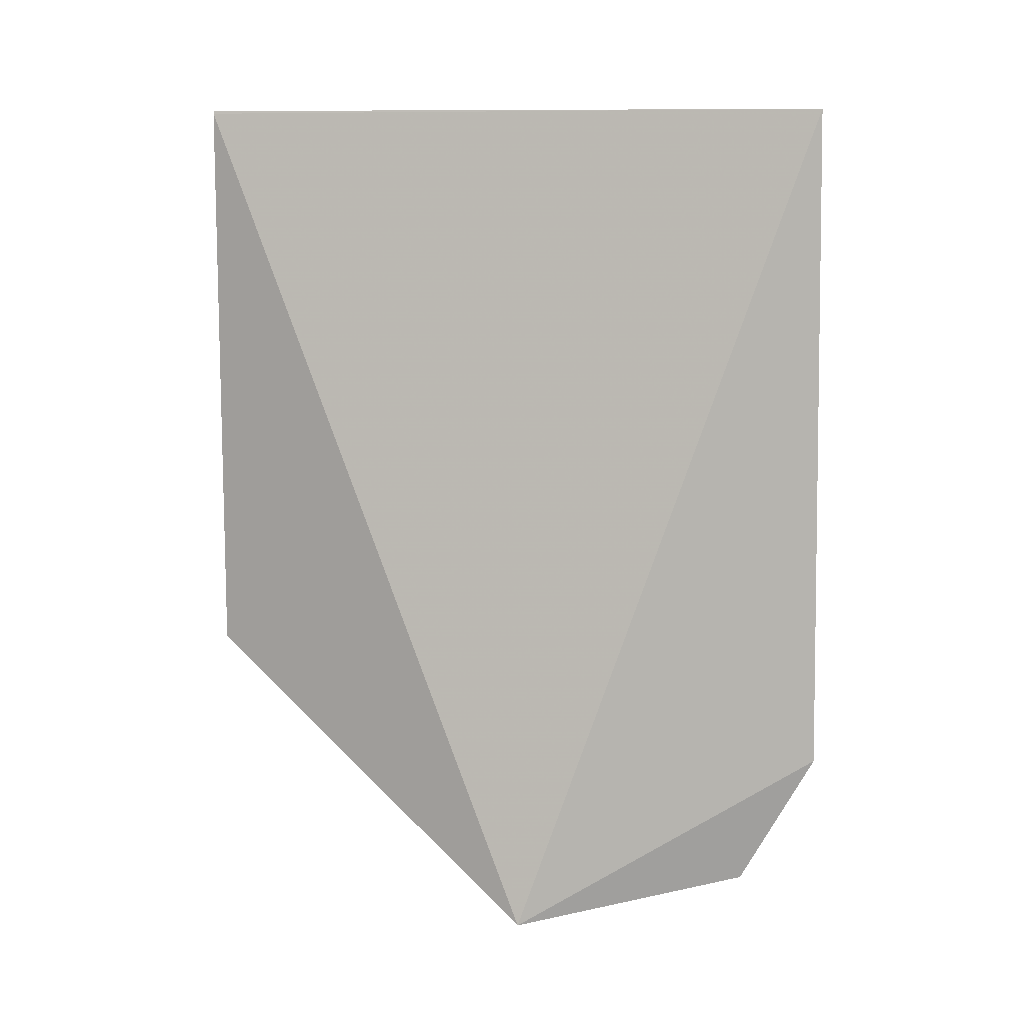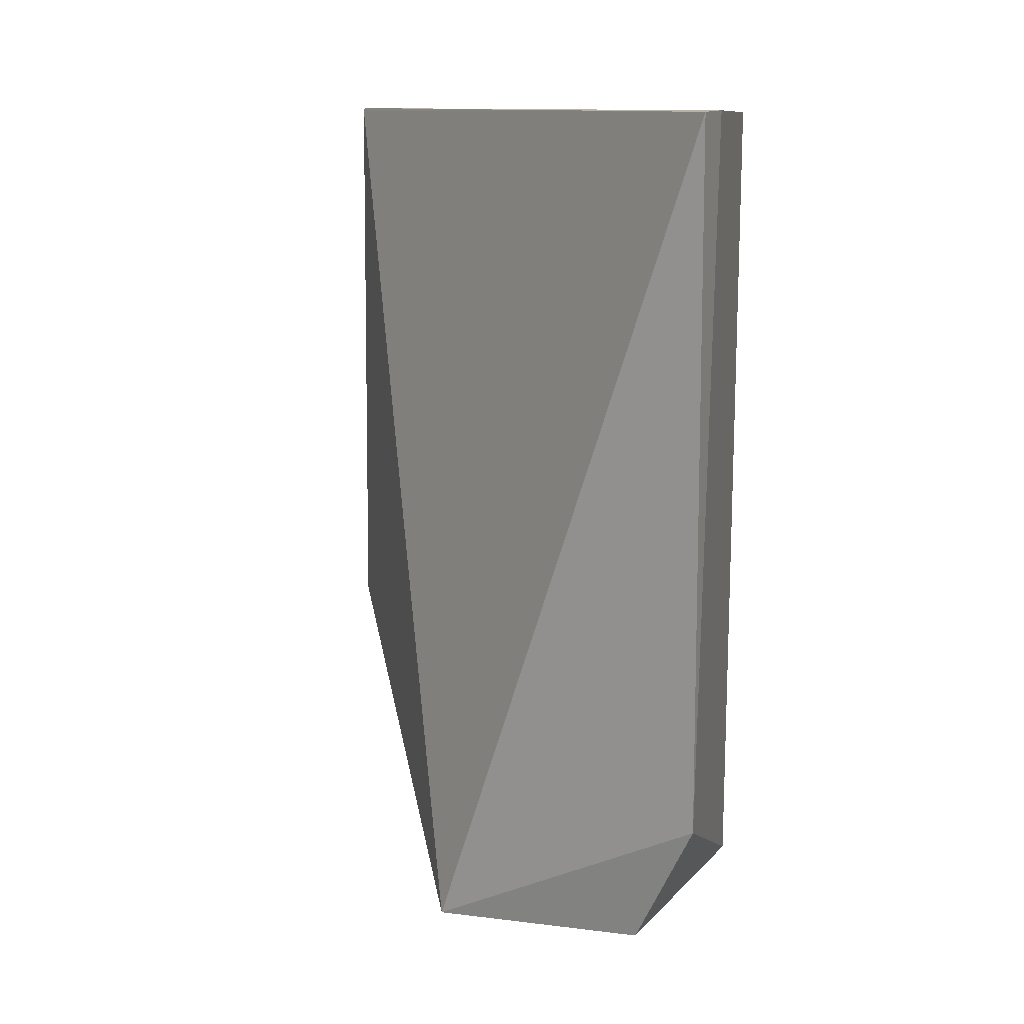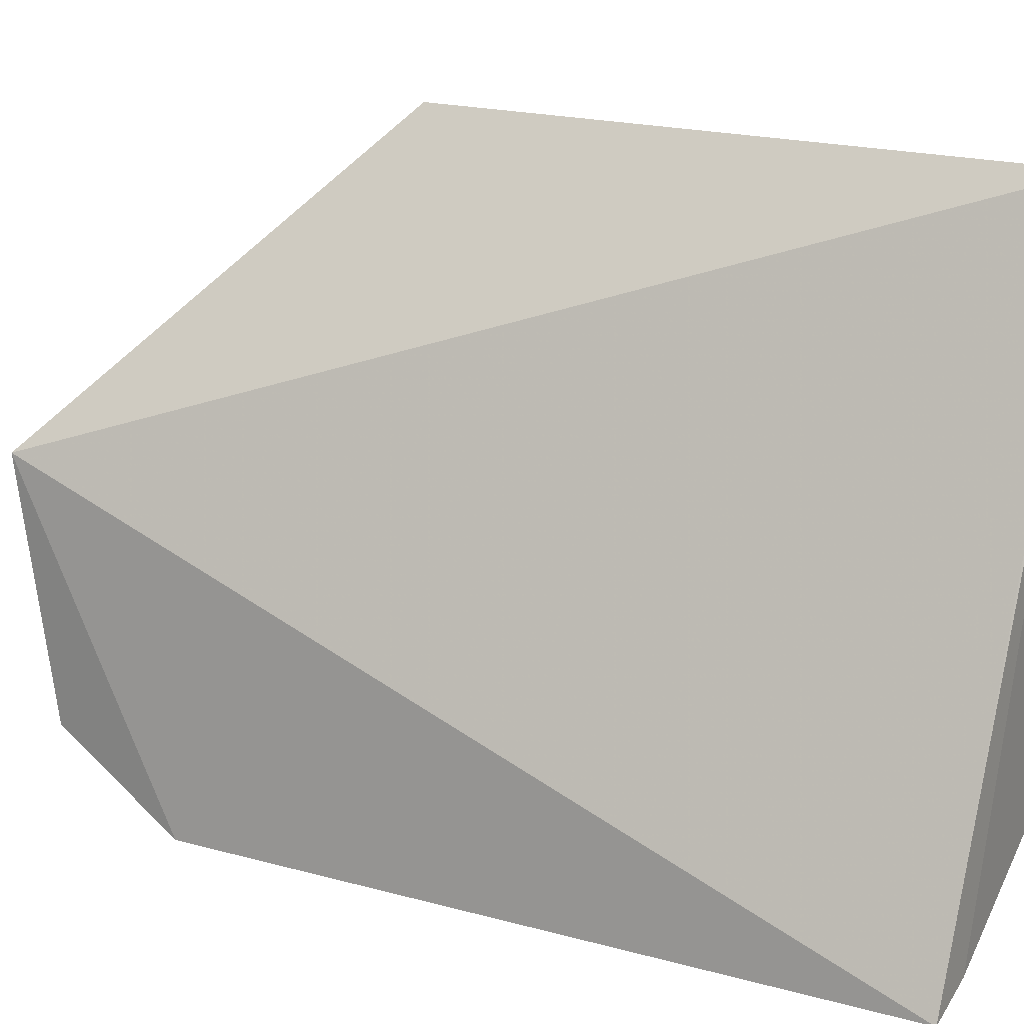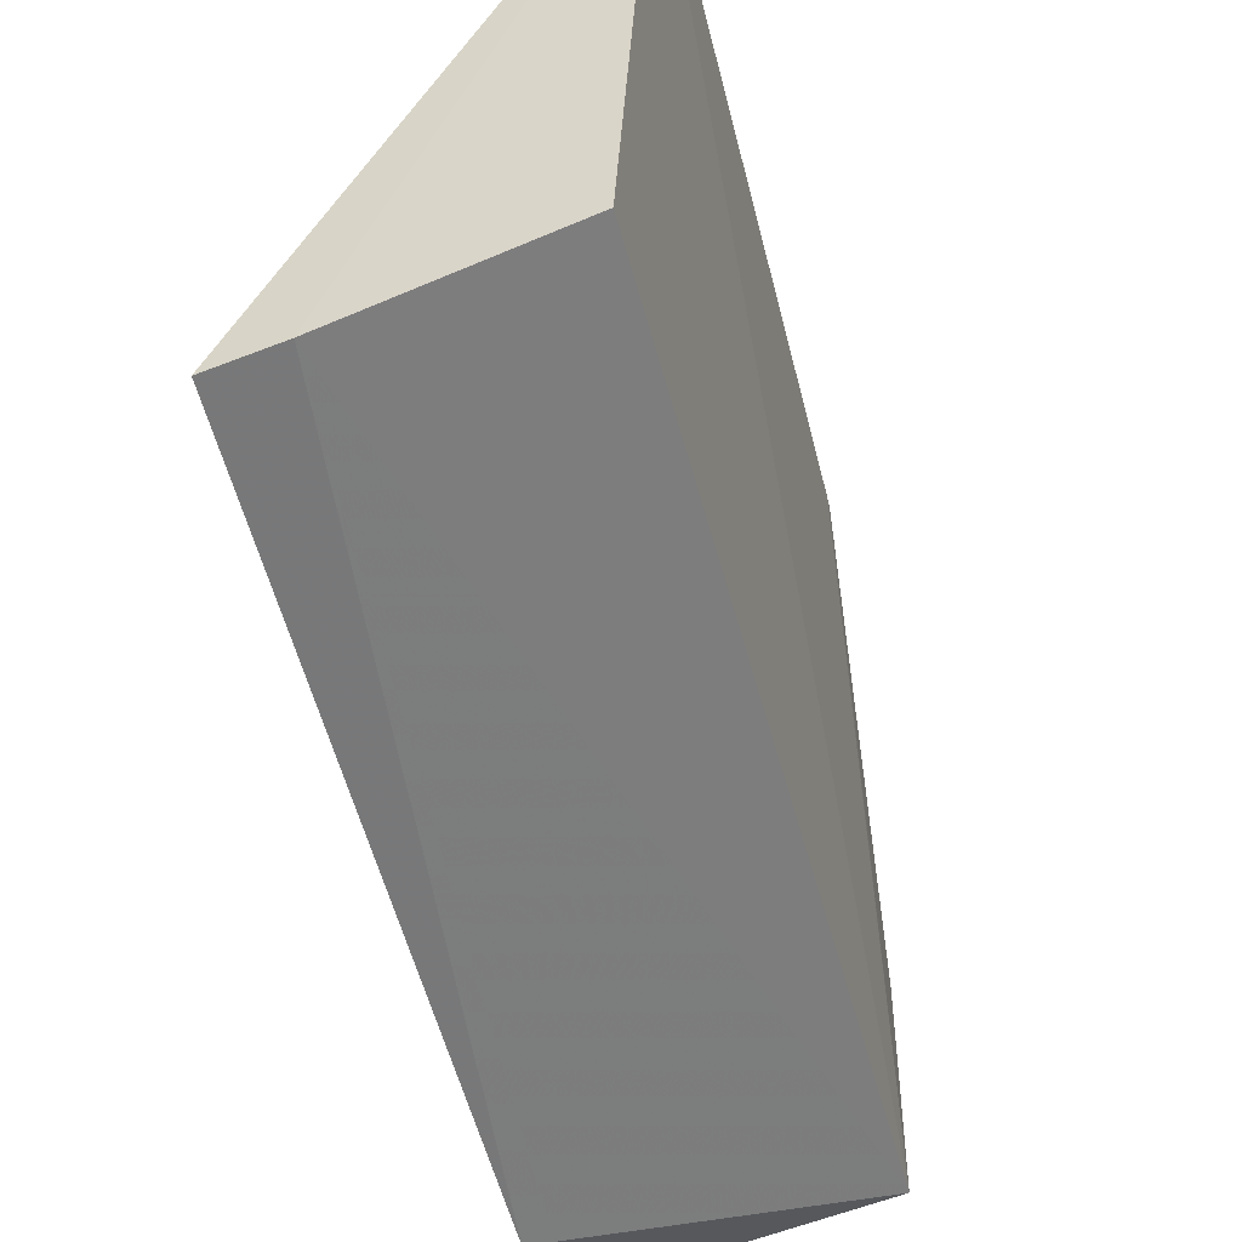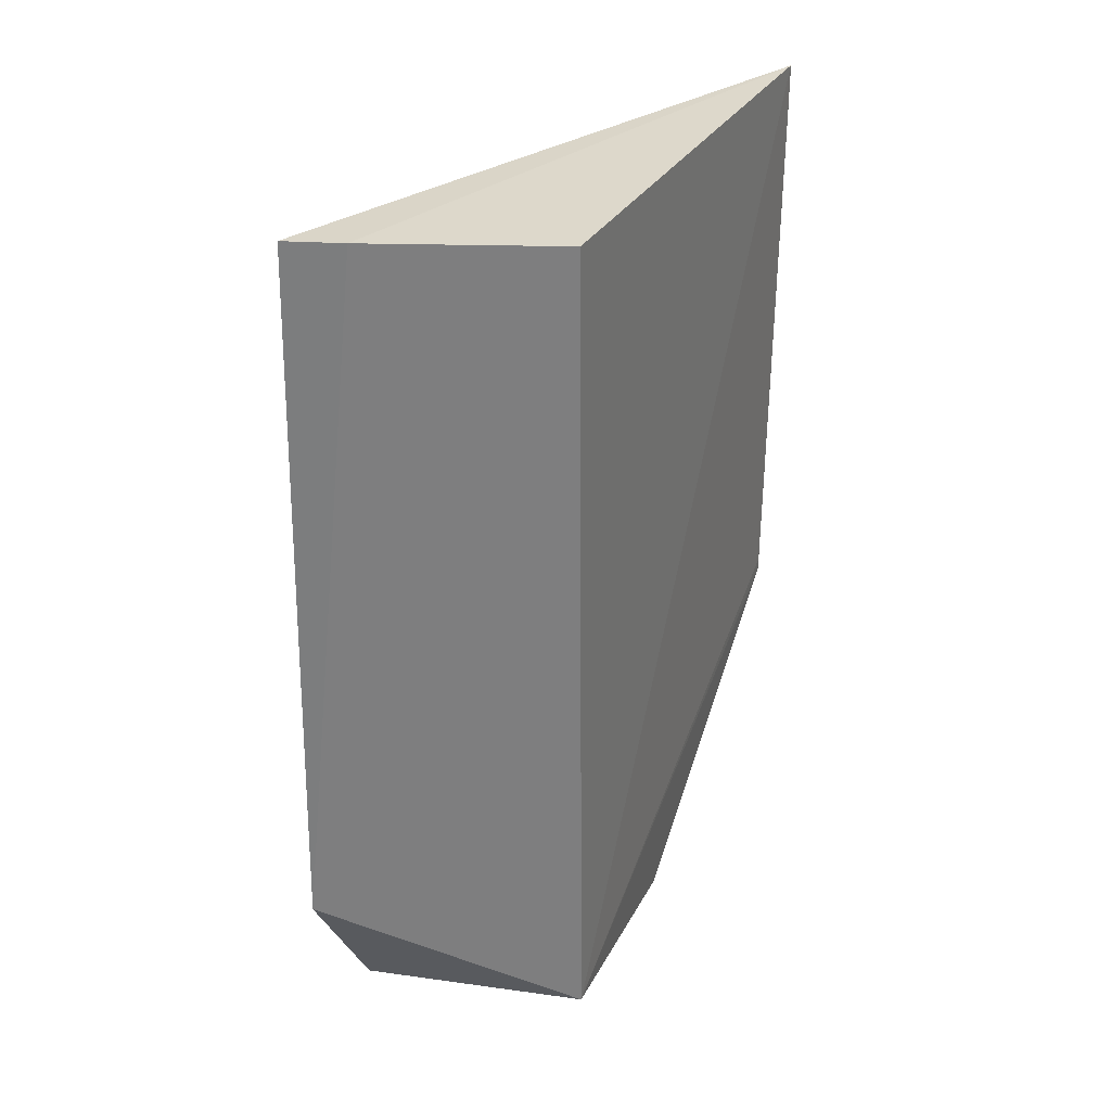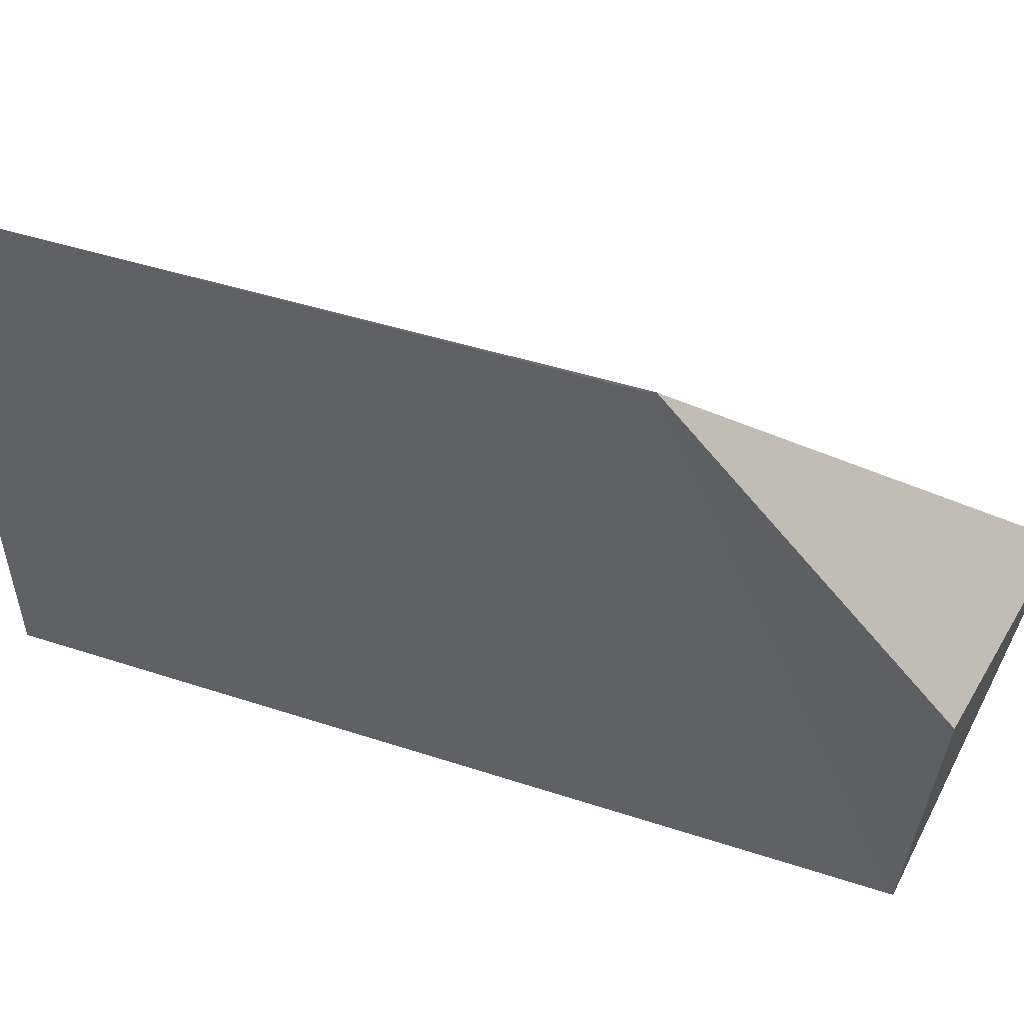
<metadata>
{"format":"obj","ext":"obj","renderer":"f3d","projection":"perspective","resolution":1024,"background":"white","views":[{"elev":10.4,"azim":-101.3,"up":"+Z"},{"elev":12.1,"azim":-55.7,"up":"+Z"},{"elev":19.8,"azim":-61.6,"up":"+Y"},{"elev":-53.2,"azim":14.4,"up":"+Y"},{"elev":30.3,"azim":21.3,"up":"+Z"},{"elev":46.5,"azim":110.6,"up":"+Y"}]}
</metadata>
<code>
v 0.01318 -0.03728 0.02013
v 0.01255 -0.04879 0.02007
v 0.01264 -0.04867 0.002236
v 0.00771 -0.04364 0.001034
v 0.007444 -0.05061 0.02011
v 0.01307 -0.03723 0.007135
v 0.008689 -0.05031 0.02014
v 0.01318 -0.03725 0.02007
v 0.007237 -0.05078 0.004812
v 0.01309 -0.03728 0.007428
v 0.01261 -0.04365 0.001744
v 0.007644 -0.04913 0.001859
f 1 2 3
f 7 2 1
f 7 1 5
f 7 3 2
f 8 5 1
f 8 4 5
f 8 6 4
f 9 5 4
f 9 7 5
f 9 3 7
f 10 1 3
f 10 3 6
f 10 8 1
f 10 6 8
f 11 6 3
f 11 3 4
f 11 4 6
f 12 9 4
f 12 4 3
f 12 3 9

</code>
